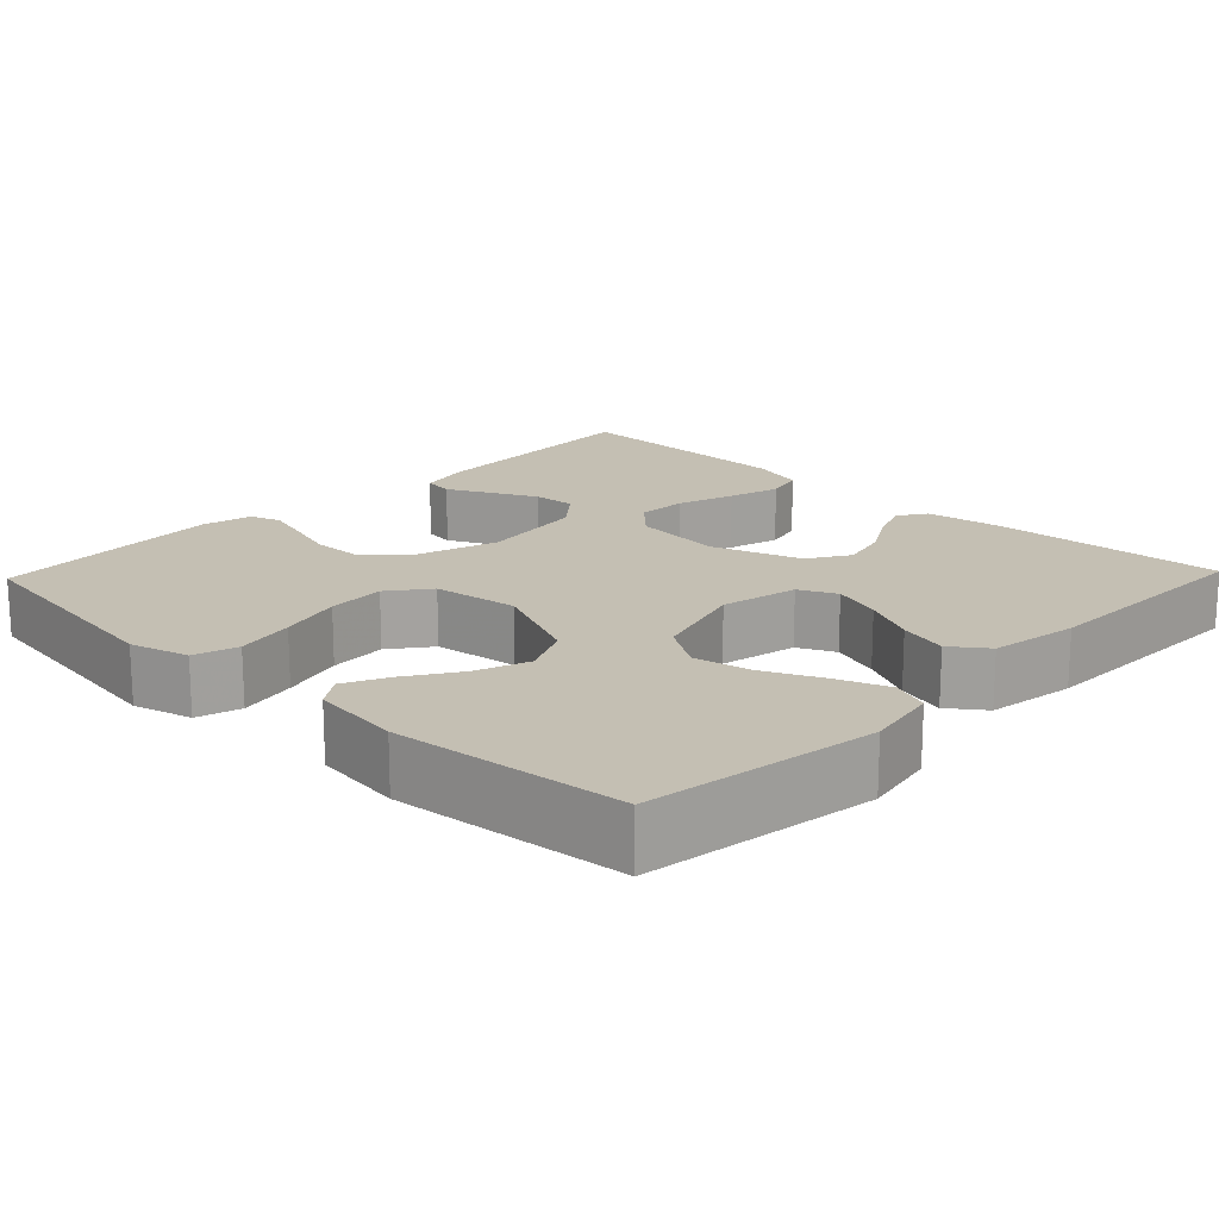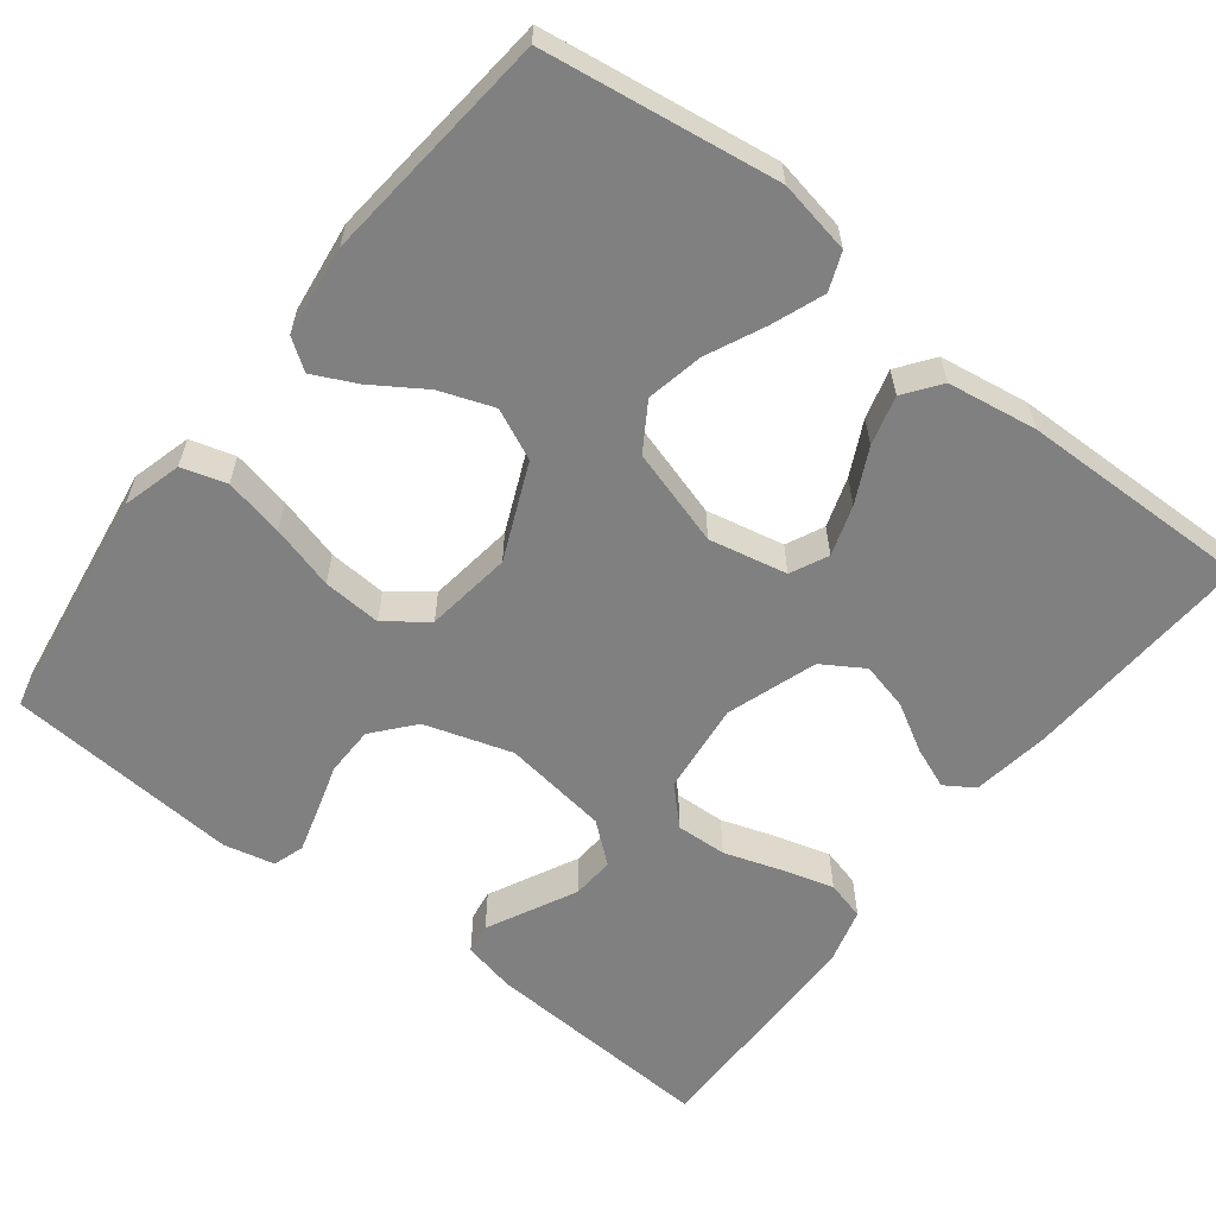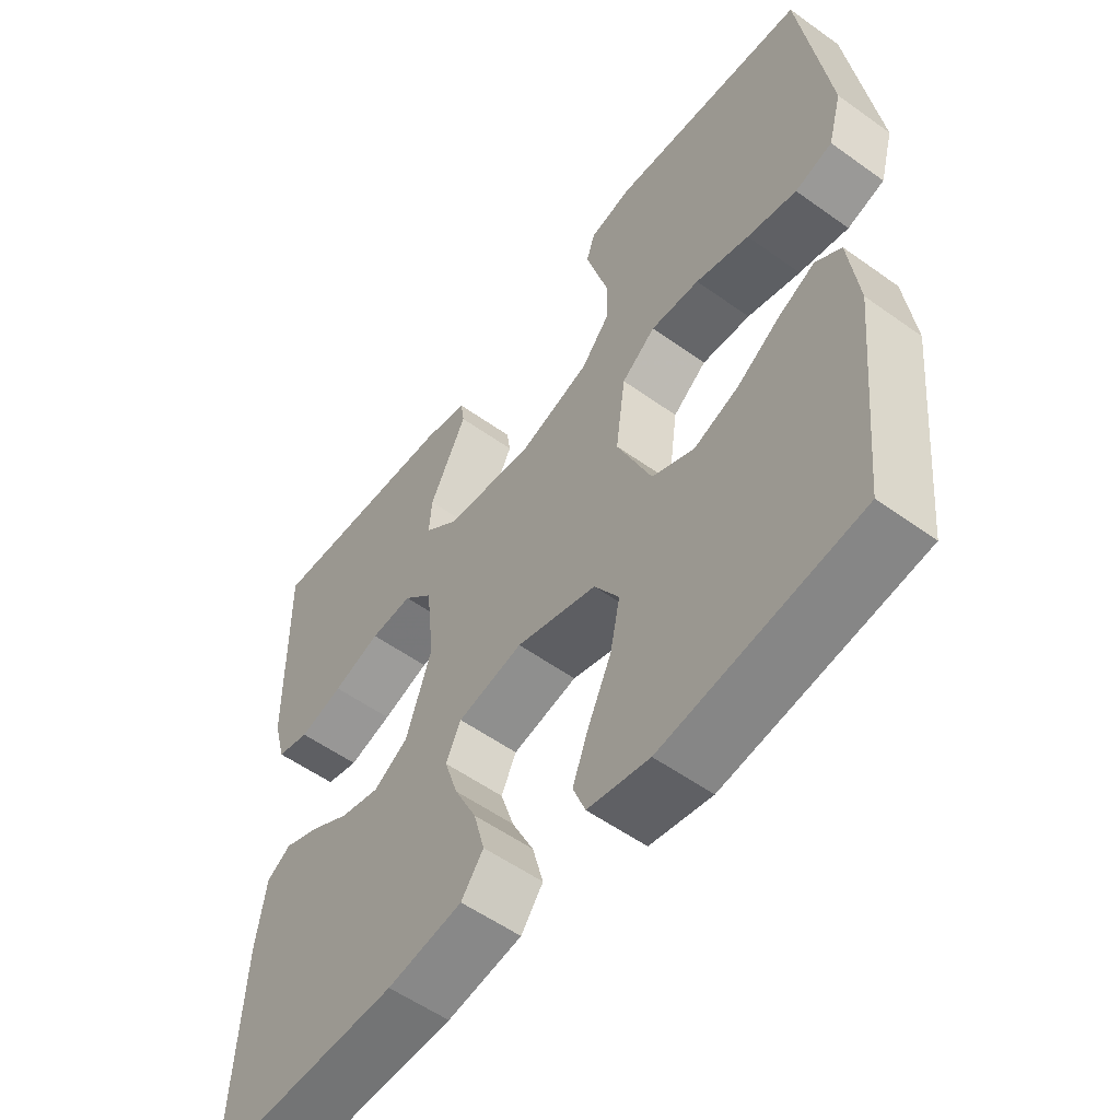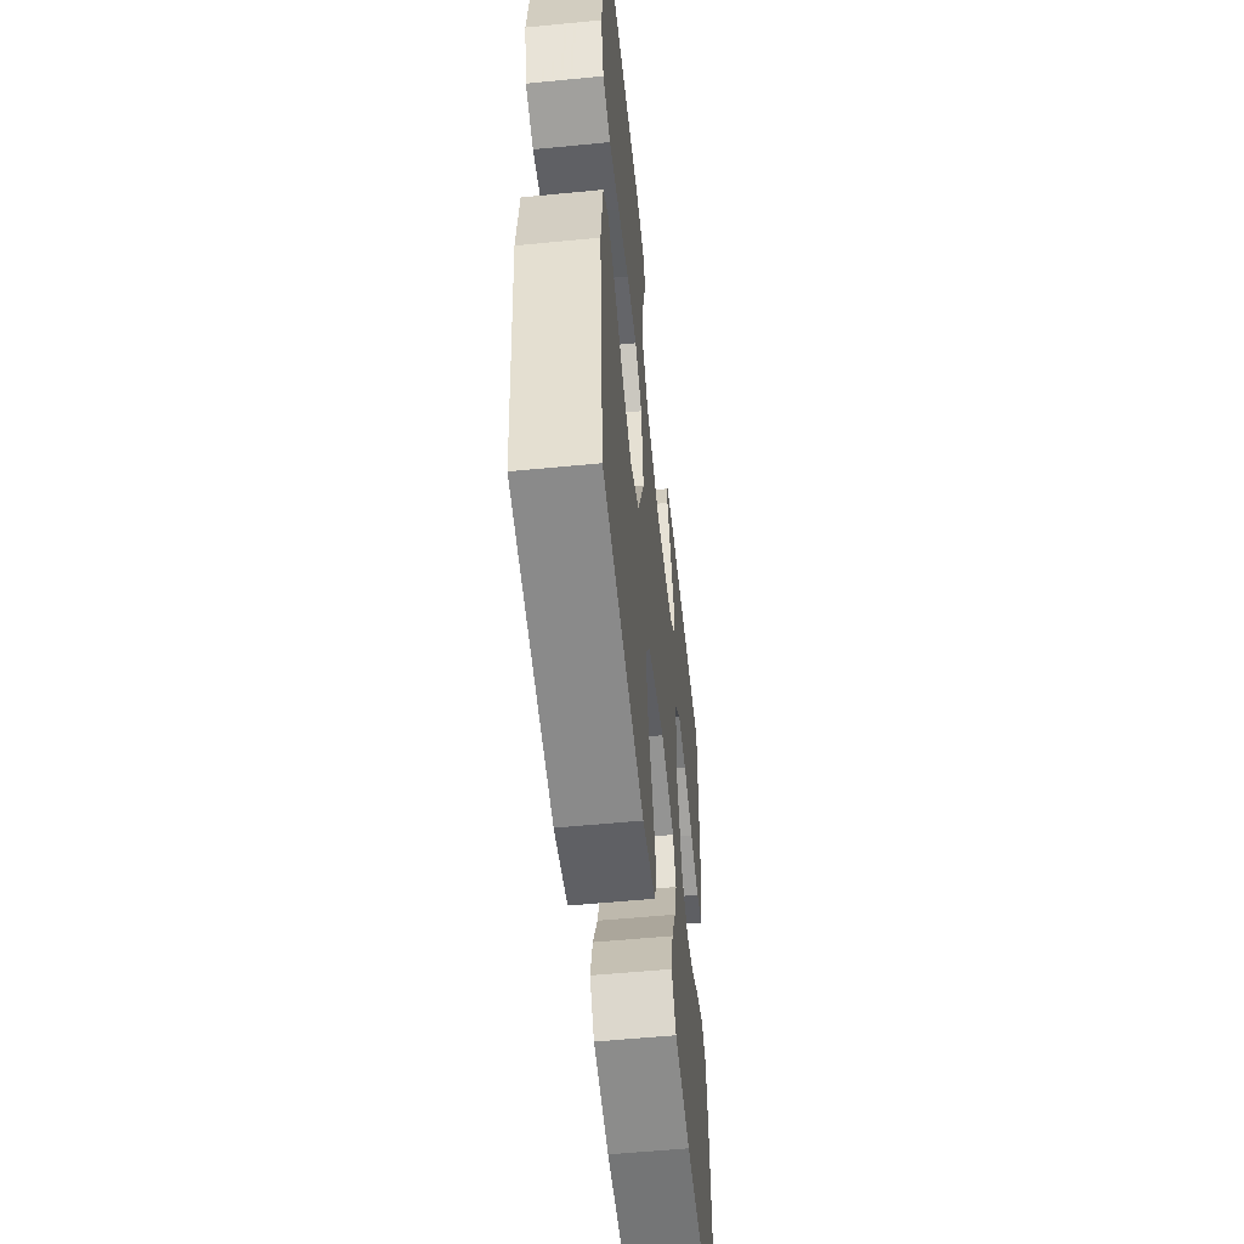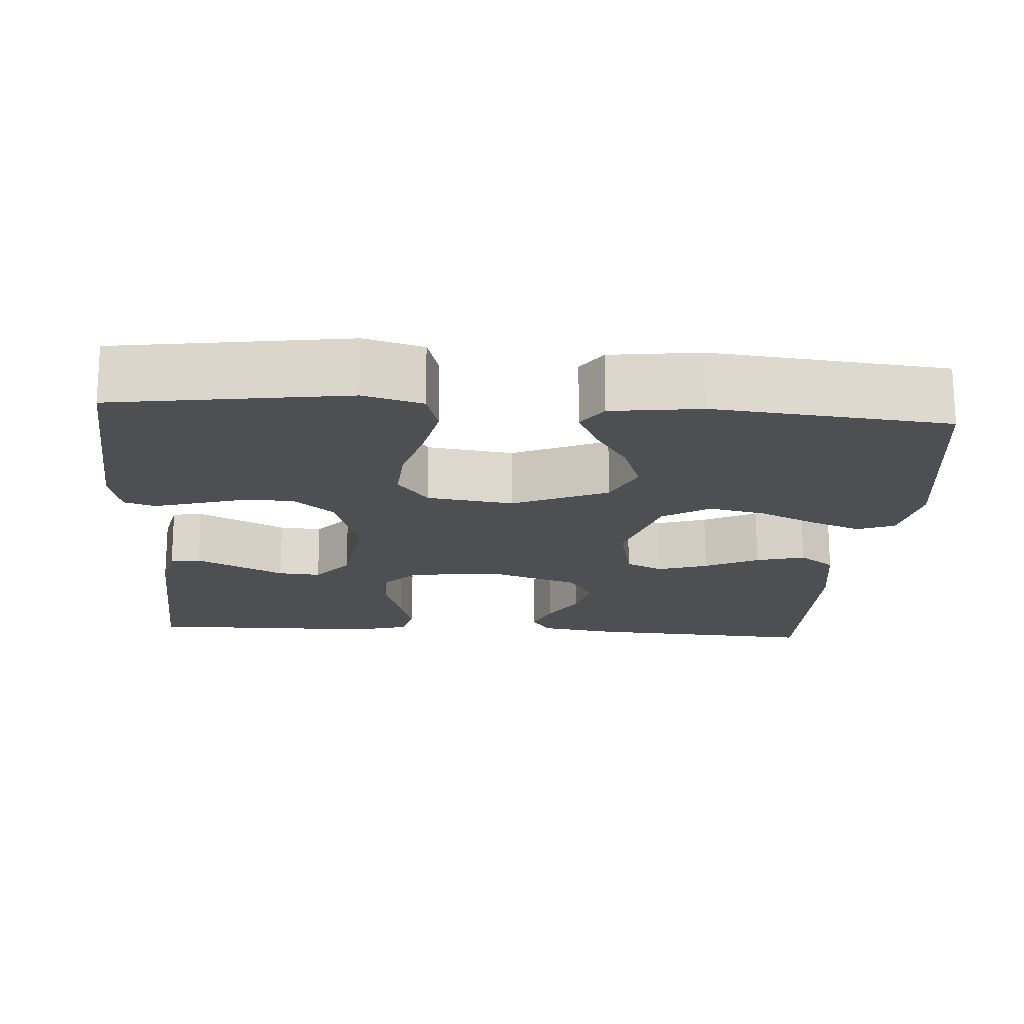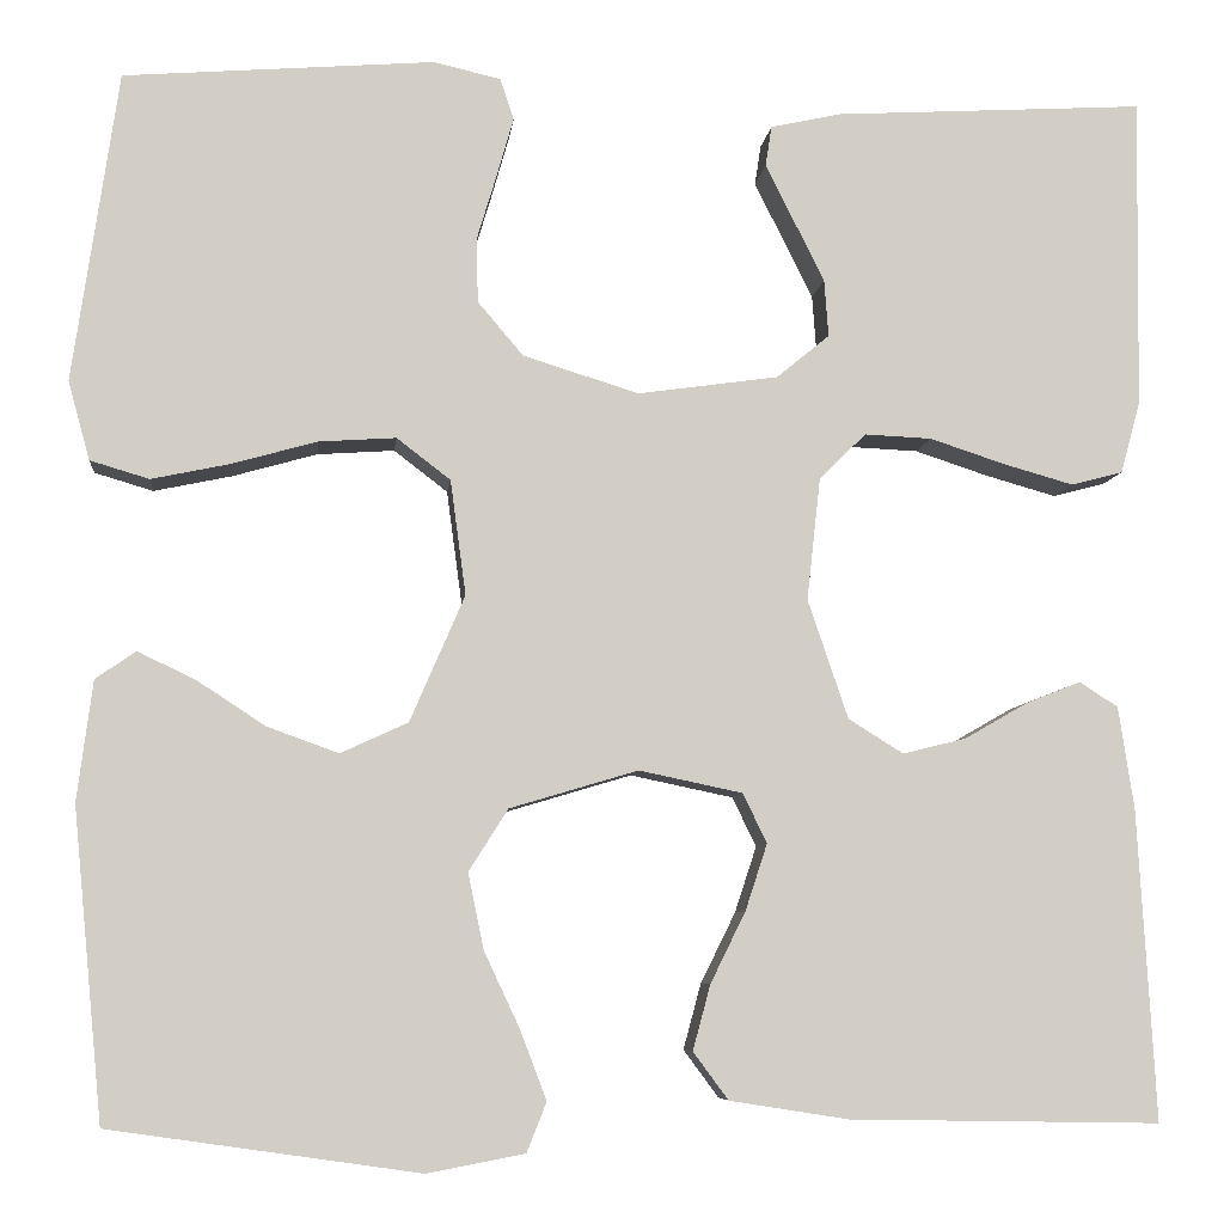
<metadata>
{"format":"obj","ext":"obj","renderer":"f3d","projection":"perspective","resolution":1024,"background":"white","views":[{"elev":17.7,"azim":133.8,"up":"+Y"},{"elev":-60.1,"azim":142.2,"up":"+Y"},{"elev":-55.2,"azim":52.9,"up":"+Z"},{"elev":-55.4,"azim":95.9,"up":"+Z"},{"elev":-18.0,"azim":86.0,"up":"+Y"},{"elev":-7.0,"azim":174.1,"up":"+Z"}]}
</metadata>
<code>
v -0.5 0.07 0.5
v -0.2 0.07 0.483
v -0.132 0.07 0.468
v -0.126 0.07 0.429
v -0.153 0.07 0.375
v -0.183 0.07 0.315
v -0.187 0.07 0.26
v -0.136 0.07 0.218
v 0 0.07 0.199
v 0.112 0.07 0.234
v 0.156 0.07 0.286
v 0.157 0.07 0.349
v 0.138 0.07 0.412
v 0.122 0.07 0.468
v 0.135 0.07 0.508
v 0.2 0.07 0.523
v 0.5 0.07 0.5
v 0.544 0.07 0.2
v 0.523 0.07 0.124
v 0.466 0.07 0.107
v 0.39 0.07 0.123
v 0.308 0.07 0.146
v 0.233 0.07 0.151
v 0.181 0.07 0.111
v 0.166 0.07 0
v 0.219 0.07 -0.122
v 0.284 0.07 -0.152
v 0.353 0.07 -0.127
v 0.419 0.07 -0.084
v 0.475 0.07 -0.057
v 0.514 0.07 -0.084
v 0.529 0.07 -0.2
v 0.5 0.07 -0.5
v 0.2 0.07 -0.543
v 0.106 0.07 -0.525
v 0.087 0.07 -0.477
v 0.112 0.07 -0.411
v 0.147 0.07 -0.336
v 0.162 0.07 -0.263
v 0.124 0.07 -0.203
v 0 0.07 -0.166
v -0.1 0.07 -0.187
v -0.123 0.07 -0.235
v -0.102 0.07 -0.299
v -0.068 0.07 -0.368
v -0.051 0.07 -0.431
v -0.085 0.07 -0.477
v -0.2 0.07 -0.495
v -0.5 0.07 -0.5
v -0.483 0.07 -0.2
v -0.468 0.07 -0.101
v -0.431 0.07 -0.077
v -0.378 0.07 -0.098
v -0.317 0.07 -0.133
v -0.256 0.07 -0.148
v -0.203 0.07 -0.115
v -0.164 0.07 0
v -0.177 0.07 0.118
v -0.222 0.07 0.163
v -0.287 0.07 0.16
v -0.36 0.07 0.136
v -0.427 0.07 0.117
v -0.477 0.07 0.13
v -0.496 0.07 0.2
v -0.5 0 0.5
v -0.2 0 0.483
v -0.132 0 0.468
v -0.126 0 0.429
v -0.153 0 0.375
v -0.183 0 0.315
v -0.187 0 0.26
v -0.136 0 0.218
v 0 0 0.199
v 0.112 0 0.234
v 0.156 0 0.286
v 0.157 0 0.349
v 0.138 0 0.412
v 0.122 0 0.468
v 0.135 0 0.508
v 0.2 0 0.523
v 0.5 0 0.5
v 0.544 0 0.2
v 0.523 0 0.124
v 0.466 0 0.107
v 0.39 0 0.123
v 0.308 0 0.146
v 0.233 0 0.151
v 0.181 0 0.111
v 0.166 0 0
v 0.219 0 -0.122
v 0.284 0 -0.152
v 0.353 0 -0.127
v 0.419 0 -0.084
v 0.475 0 -0.057
v 0.514 0 -0.084
v 0.529 0 -0.2
v 0.5 0 -0.5
v 0.2 0 -0.543
v 0.106 0 -0.525
v 0.087 0 -0.477
v 0.112 0 -0.411
v 0.147 0 -0.336
v 0.162 0 -0.263
v 0.124 0 -0.203
v 0 0 -0.166
v -0.1 0 -0.187
v -0.123 0 -0.235
v -0.102 0 -0.299
v -0.068 0 -0.368
v -0.051 0 -0.431
v -0.085 0 -0.477
v -0.2 0 -0.495
v -0.5 0 -0.5
v -0.483 0 -0.2
v -0.468 0 -0.101
v -0.431 0 -0.077
v -0.378 0 -0.098
v -0.317 0 -0.133
v -0.256 0 -0.148
v -0.203 0 -0.115
v -0.164 0 0
v -0.177 0 0.118
v -0.222 0 0.163
v -0.287 0 0.16
v -0.36 0 0.136
v -0.427 0 0.117
v -0.477 0 0.13
v -0.496 0 0.2
f 60 61 62 63
f 60 63 64 1
f 51 52 53 54
f 51 54 55
f 50 51 55
f 49 50 55
f 48 49 55 56
f 44 45 46 47
f 43 44 47 48
f 35 36 37 38
f 33 34 35 38
f 33 38 39
f 32 33 39 40
f 28 29 30 31
f 27 28 31 32
f 19 20 21 22
f 17 18 19 22
f 17 22 23
f 16 17 23 24
f 12 13 14 15
f 12 15 16
f 11 12 16 24
f 3 4 5 6
f 1 2 3 6
f 59 60 1 6
f 43 48 56 57
f 42 43 57 58
f 41 42 58
f 27 32 40 41
f 26 27 41
f 25 26 41 58
f 10 11 24 25
f 9 10 25 58
f 8 9 58 59
f 59 6 7
f 7 8 59
f 127 126 125 124
f 65 128 127 124
f 118 117 116 115
f 119 118 115
f 119 115 114
f 119 114 113
f 120 119 113 112
f 111 110 109 108
f 112 111 108 107
f 102 101 100 99
f 102 99 98 97
f 103 102 97
f 104 103 97 96
f 95 94 93 92
f 96 95 92 91
f 86 85 84 83
f 86 83 82 81
f 87 86 81
f 88 87 81 80
f 79 78 77 76
f 80 79 76
f 88 80 76 75
f 70 69 68 67
f 70 67 66 65
f 70 65 124 123
f 121 120 112 107
f 122 121 107 106
f 122 106 105
f 105 104 96 91
f 105 91 90
f 122 105 90 89
f 89 88 75 74
f 122 89 74 73
f 123 122 73 72
f 71 70 123
f 123 72 71
f 1 65 66 2
f 2 66 67 3
f 3 67 68 4
f 4 68 69 5
f 5 69 70 6
f 6 70 71 7
f 7 71 72 8
f 8 72 73 9
f 9 73 74 10
f 10 74 75 11
f 11 75 76 12
f 12 76 77 13
f 13 77 78 14
f 14 78 79 15
f 15 79 80 16
f 16 80 81 17
f 17 81 82 18
f 18 82 83 19
f 19 83 84 20
f 20 84 85 21
f 21 85 86 22
f 22 86 87 23
f 23 87 88 24
f 24 88 89 25
f 25 89 90 26
f 26 90 91 27
f 27 91 92 28
f 28 92 93 29
f 29 93 94 30
f 30 94 95 31
f 31 95 96 32
f 32 96 97 33
f 33 97 98 34
f 34 98 99 35
f 35 99 100 36
f 36 100 101 37
f 37 101 102 38
f 38 102 103 39
f 39 103 104 40
f 40 104 105 41
f 41 105 106 42
f 42 106 107 43
f 43 107 108 44
f 44 108 109 45
f 45 109 110 46
f 46 110 111 47
f 47 111 112 48
f 48 112 113 49
f 49 113 114 50
f 50 114 115 51
f 51 115 116 52
f 52 116 117 53
f 53 117 118 54
f 54 118 119 55
f 55 119 120 56
f 56 120 121 57
f 57 121 122 58
f 58 122 123 59
f 59 123 124 60
f 60 124 125 61
f 61 125 126 62
f 62 126 127 63
f 63 127 128 64
f 64 128 65 1

</code>
